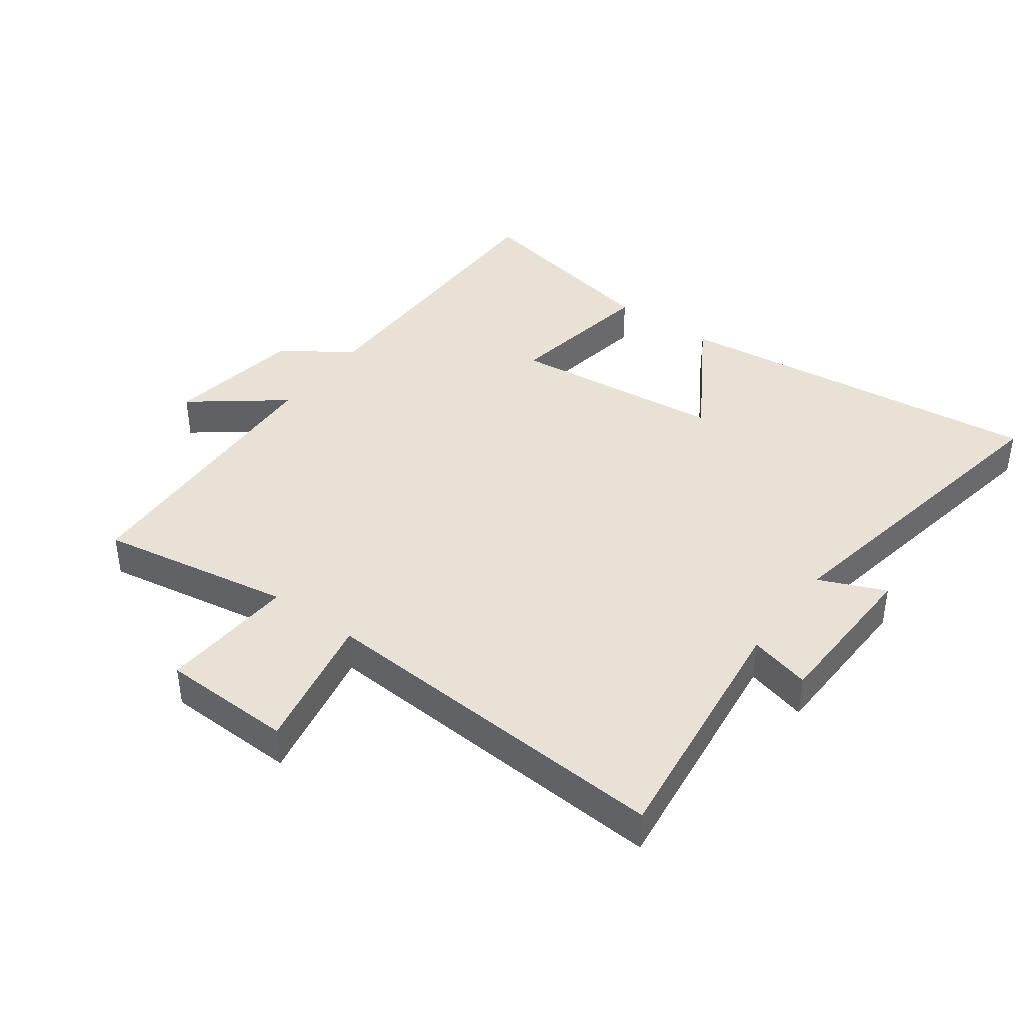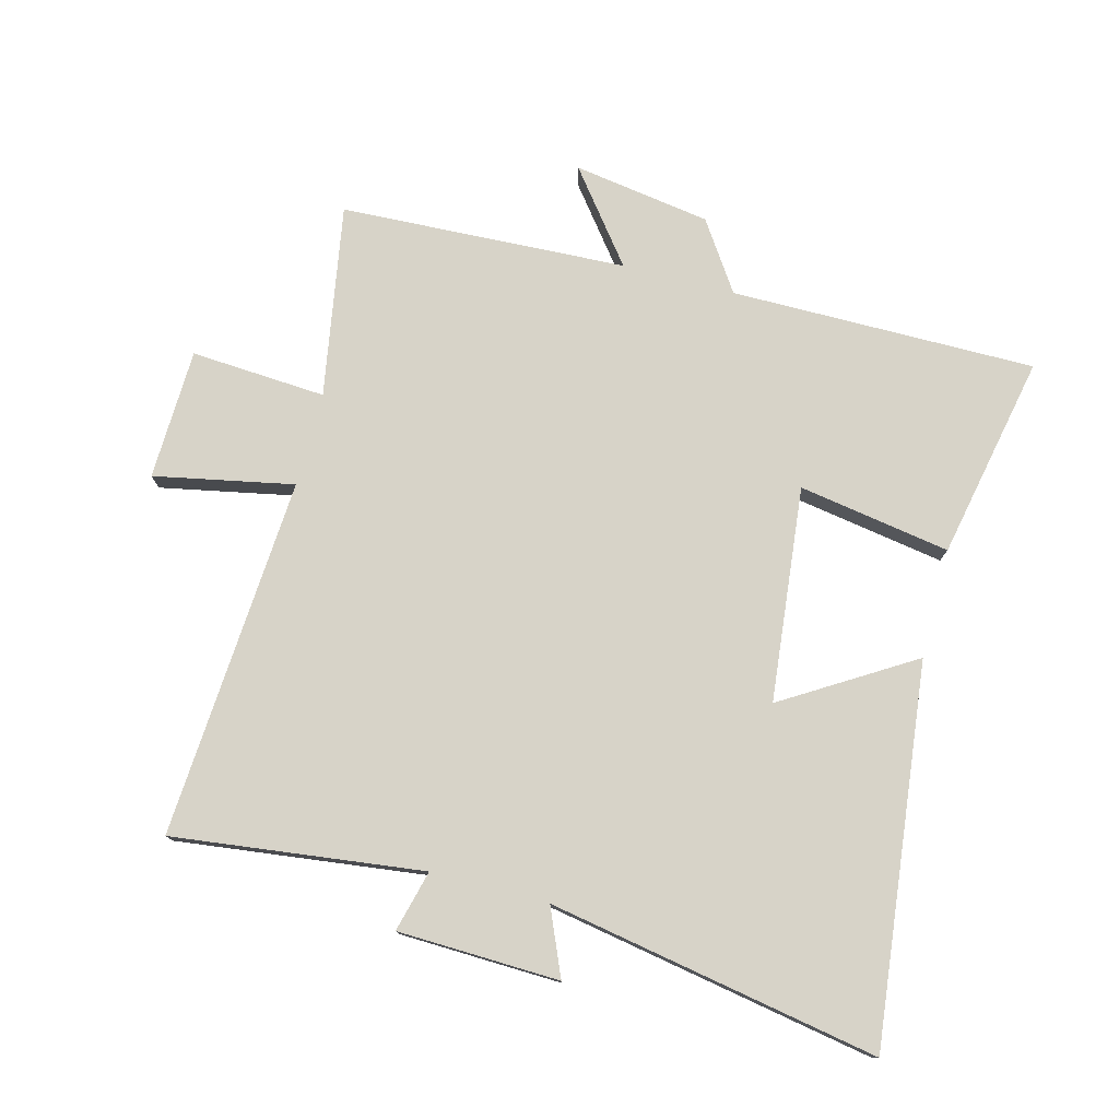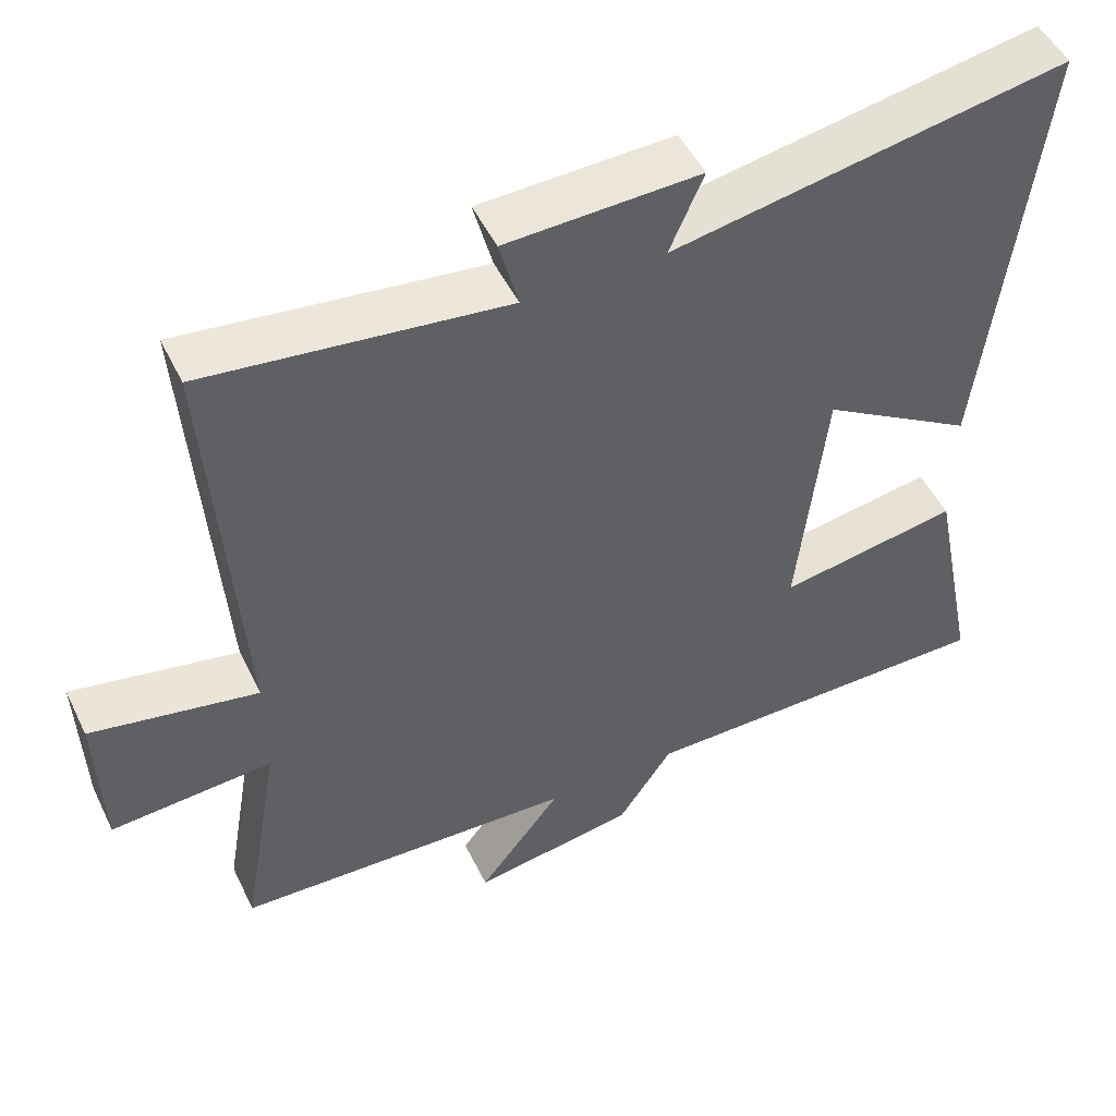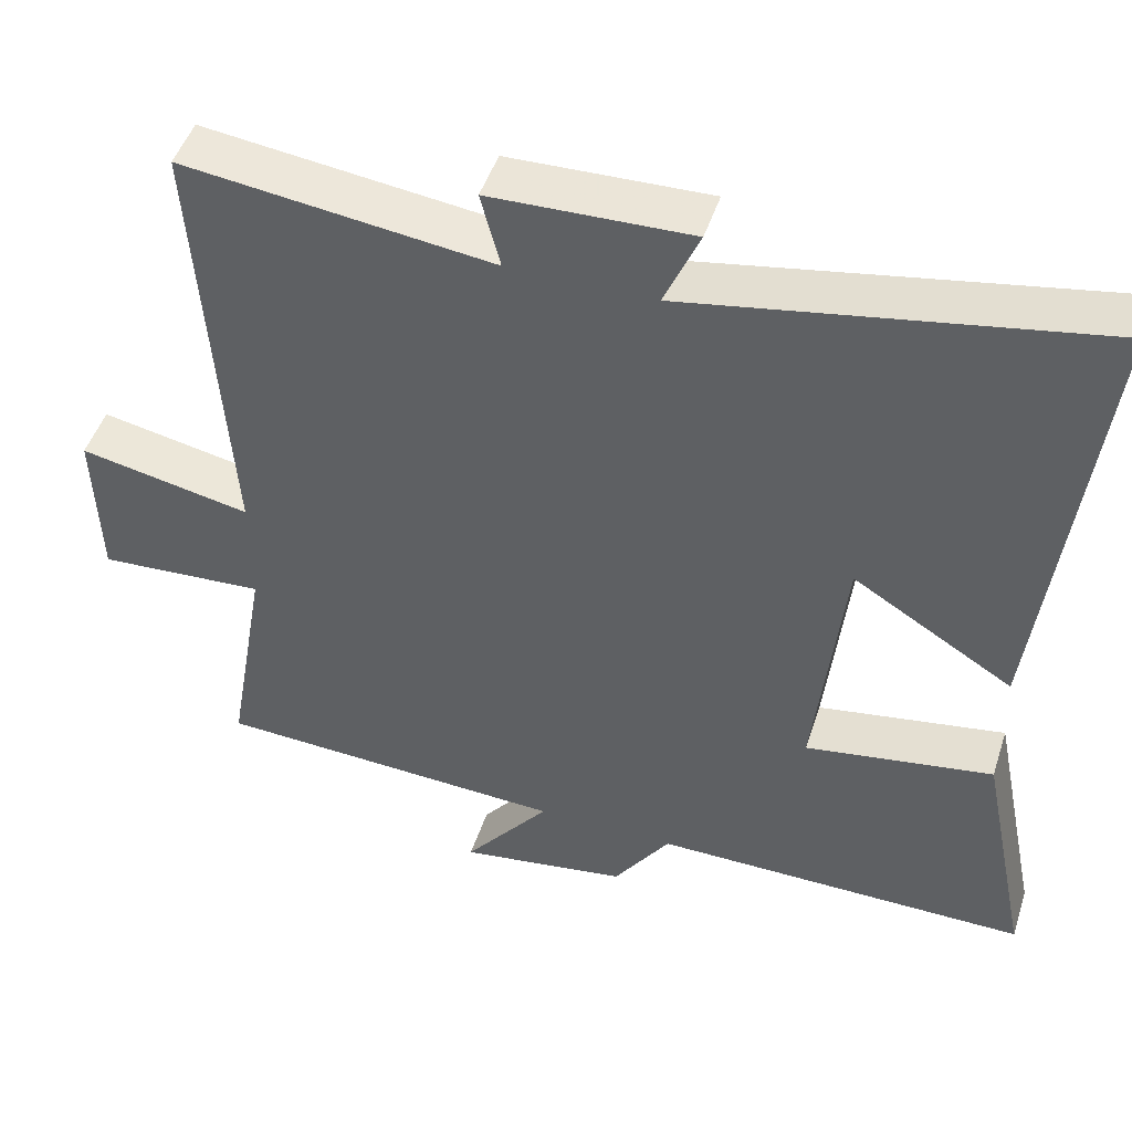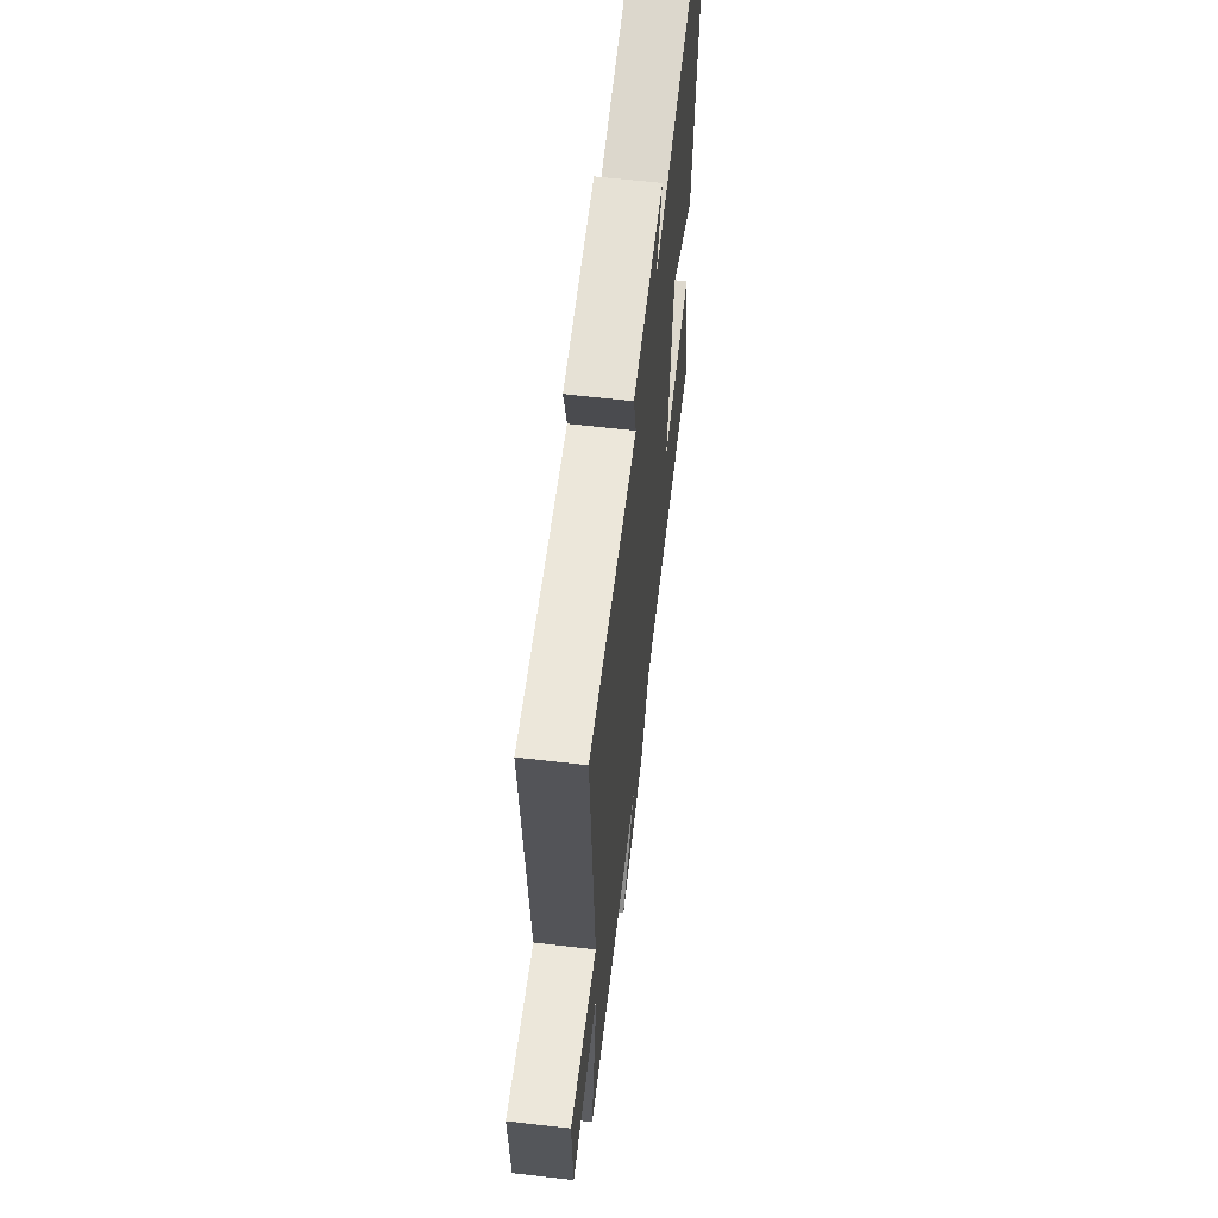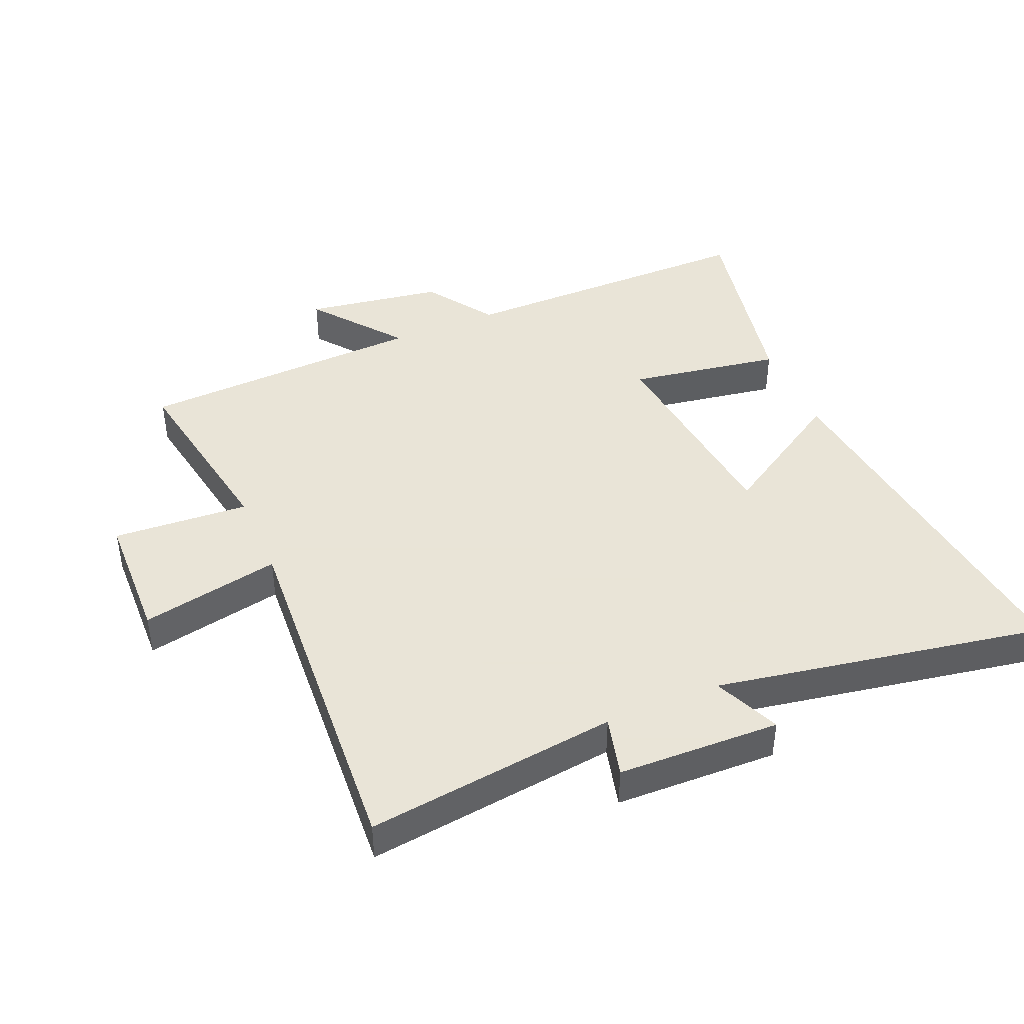
<metadata>
{"format":"obj","ext":"obj","renderer":"f3d","projection":"perspective","resolution":1024,"background":"white","views":[{"elev":40.4,"azim":-53.7,"up":"+Y"},{"elev":76.9,"azim":14.7,"up":"+Y"},{"elev":50.2,"azim":-25.4,"up":"+Z"},{"elev":48.1,"azim":17.9,"up":"+Z"},{"elev":62.4,"azim":-83.3,"up":"+Z"},{"elev":42.8,"azim":-23.1,"up":"+Y"}]}
</metadata>
<code>
v 0.566 0.07 -0.501
v 0.082 0.07 -0.5
v 0.009 0.07 -0.609
v -0.209 0.07 -0.643
v -0.098 0.07 -0.5
v -0.553 0.07 -0.479
v -0.5 0.07 -0.173
v -0.715 0.07 -0.187
v -0.721 0.07 0.021
v -0.5 0.07 -0.023
v -0.537 0.07 0.549
v -0.141 0.07 0.5
v -0.166 0.07 0.597
v 0.09 0.07 0.605
v 0.045 0.07 0.5
v 0.568 0.07 0.594
v 0.5 0.07 -0.003
v 0.295 0.07 0.123
v 0.259 0.07 -0.217
v 0.5 0.07 -0.177
v 0.566 0 -0.501
v 0.082 0 -0.5
v 0.009 0 -0.609
v -0.209 0 -0.643
v -0.098 0 -0.5
v -0.553 0 -0.479
v -0.5 0 -0.173
v -0.715 0 -0.187
v -0.721 0 0.021
v -0.5 0 -0.023
v -0.537 0 0.549
v -0.141 0 0.5
v -0.166 0 0.597
v 0.09 0 0.605
v 0.045 0 0.5
v 0.568 0 0.594
v 0.5 0 -0.003
v 0.295 0 0.123
v 0.259 0 -0.217
v 0.5 0 -0.177
f 19 20 1 2
f 18 19 2 3
f 15 16 17 18
f 15 18 3
f 12 13 14 15
f 12 15 3
f 10 11 12 3
f 7 8 9 10
f 5 6 7
f 5 7 10
f 3 4 5
f 3 5 10
f 22 21 40 39
f 23 22 39 38
f 38 37 36 35
f 23 38 35
f 35 34 33 32
f 23 35 32
f 23 32 31 30
f 30 29 28 27
f 27 26 25
f 30 27 25
f 25 24 23
f 30 25 23
f 1 21 22 2
f 2 22 23 3
f 3 23 24 4
f 4 24 25 5
f 5 25 26 6
f 6 26 27 7
f 7 27 28 8
f 8 28 29 9
f 9 29 30 10
f 10 30 31 11
f 11 31 32 12
f 12 32 33 13
f 13 33 34 14
f 14 34 35 15
f 15 35 36 16
f 16 36 37 17
f 17 37 38 18
f 18 38 39 19
f 19 39 40 20
f 20 40 21 1

</code>
